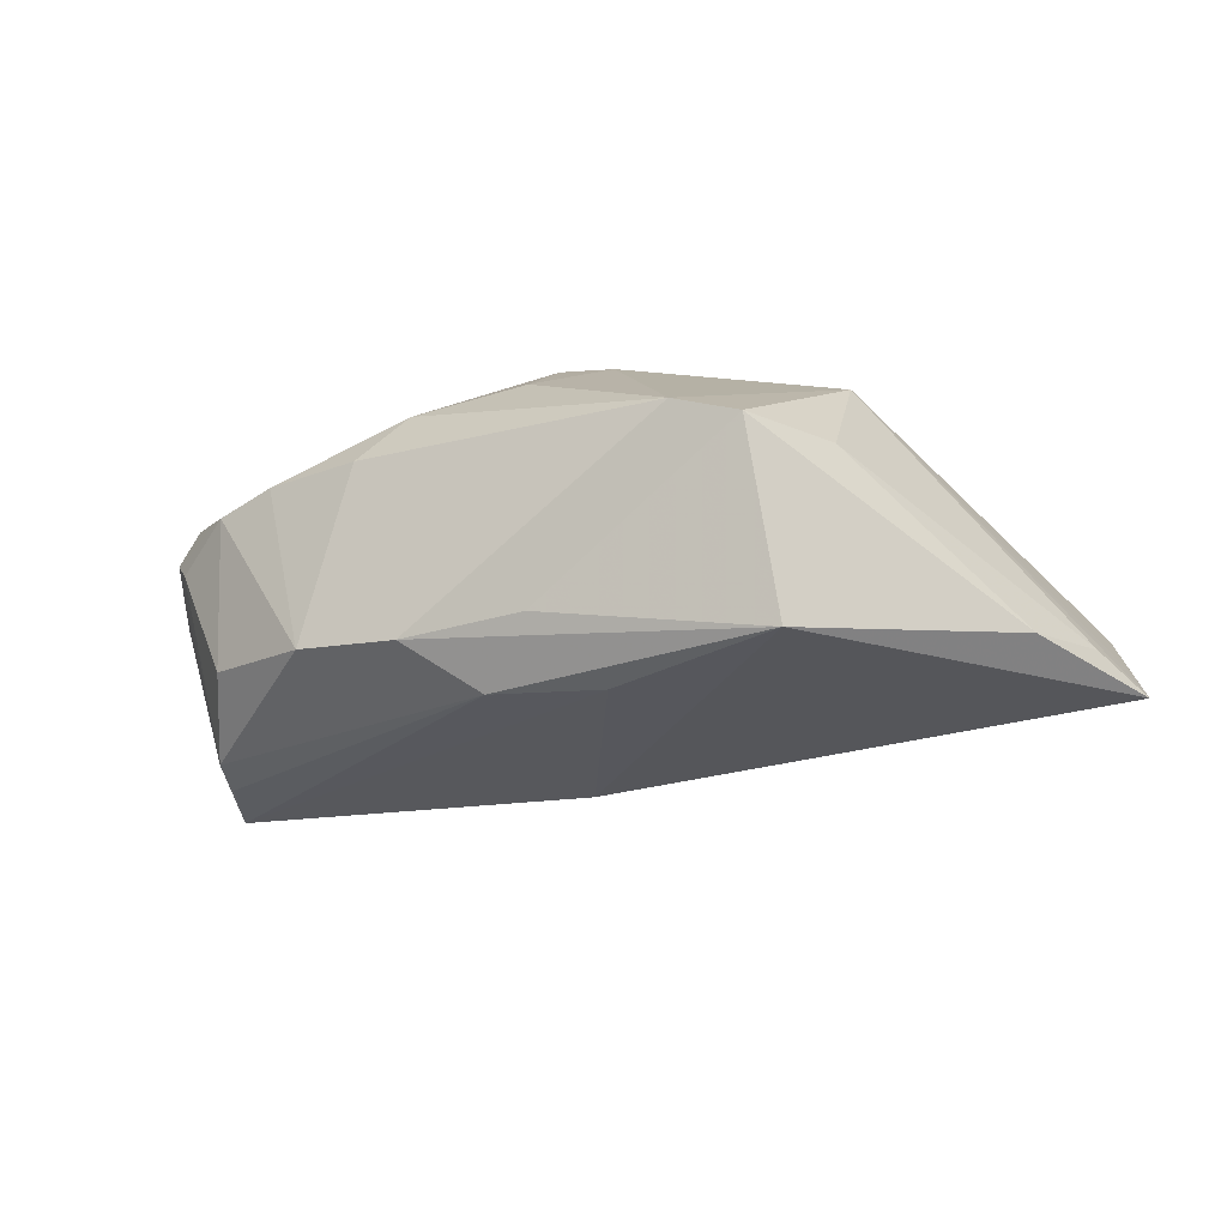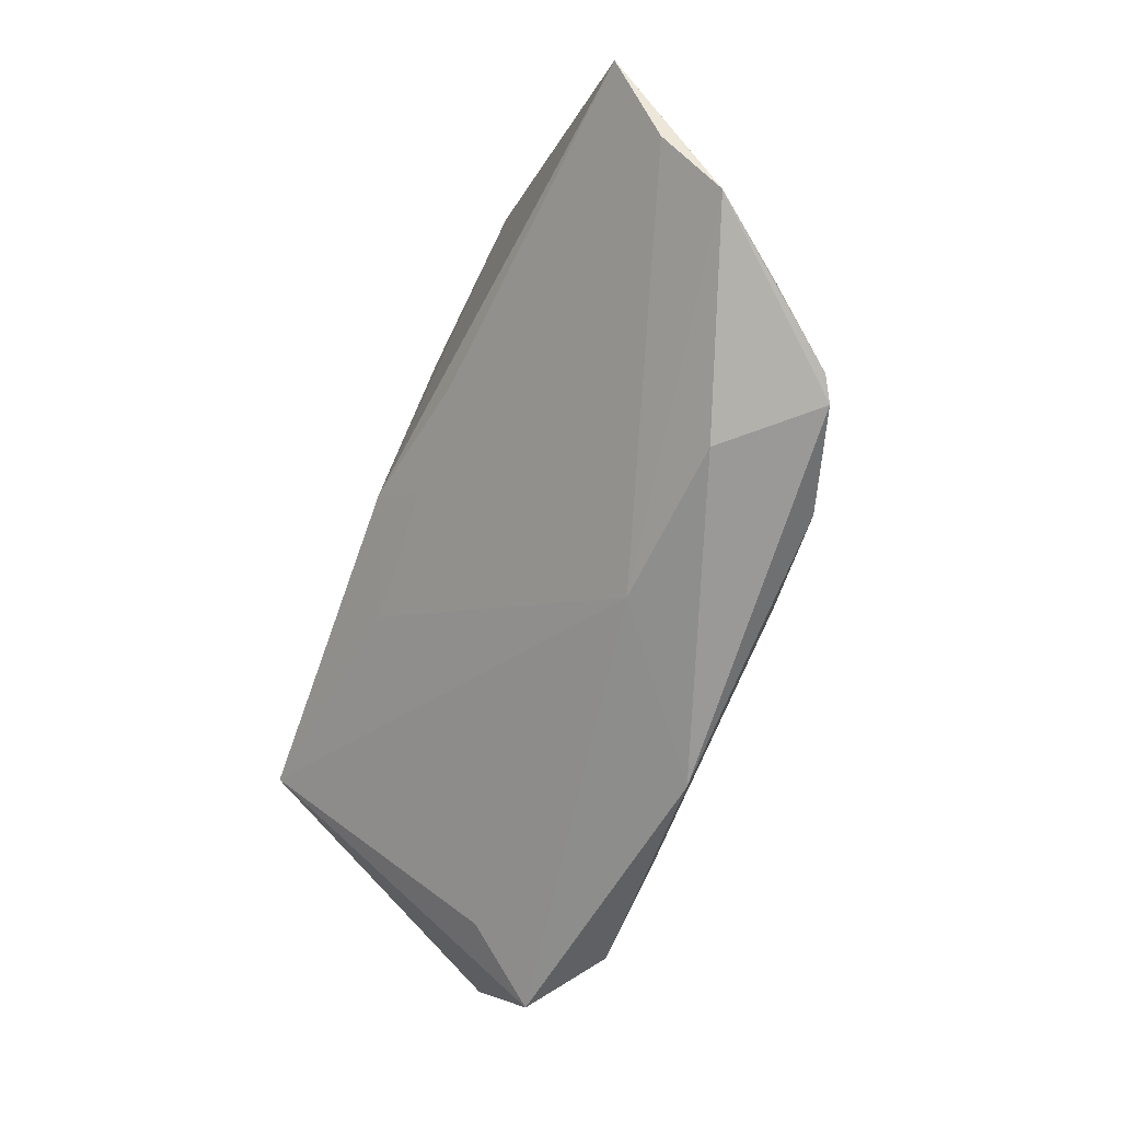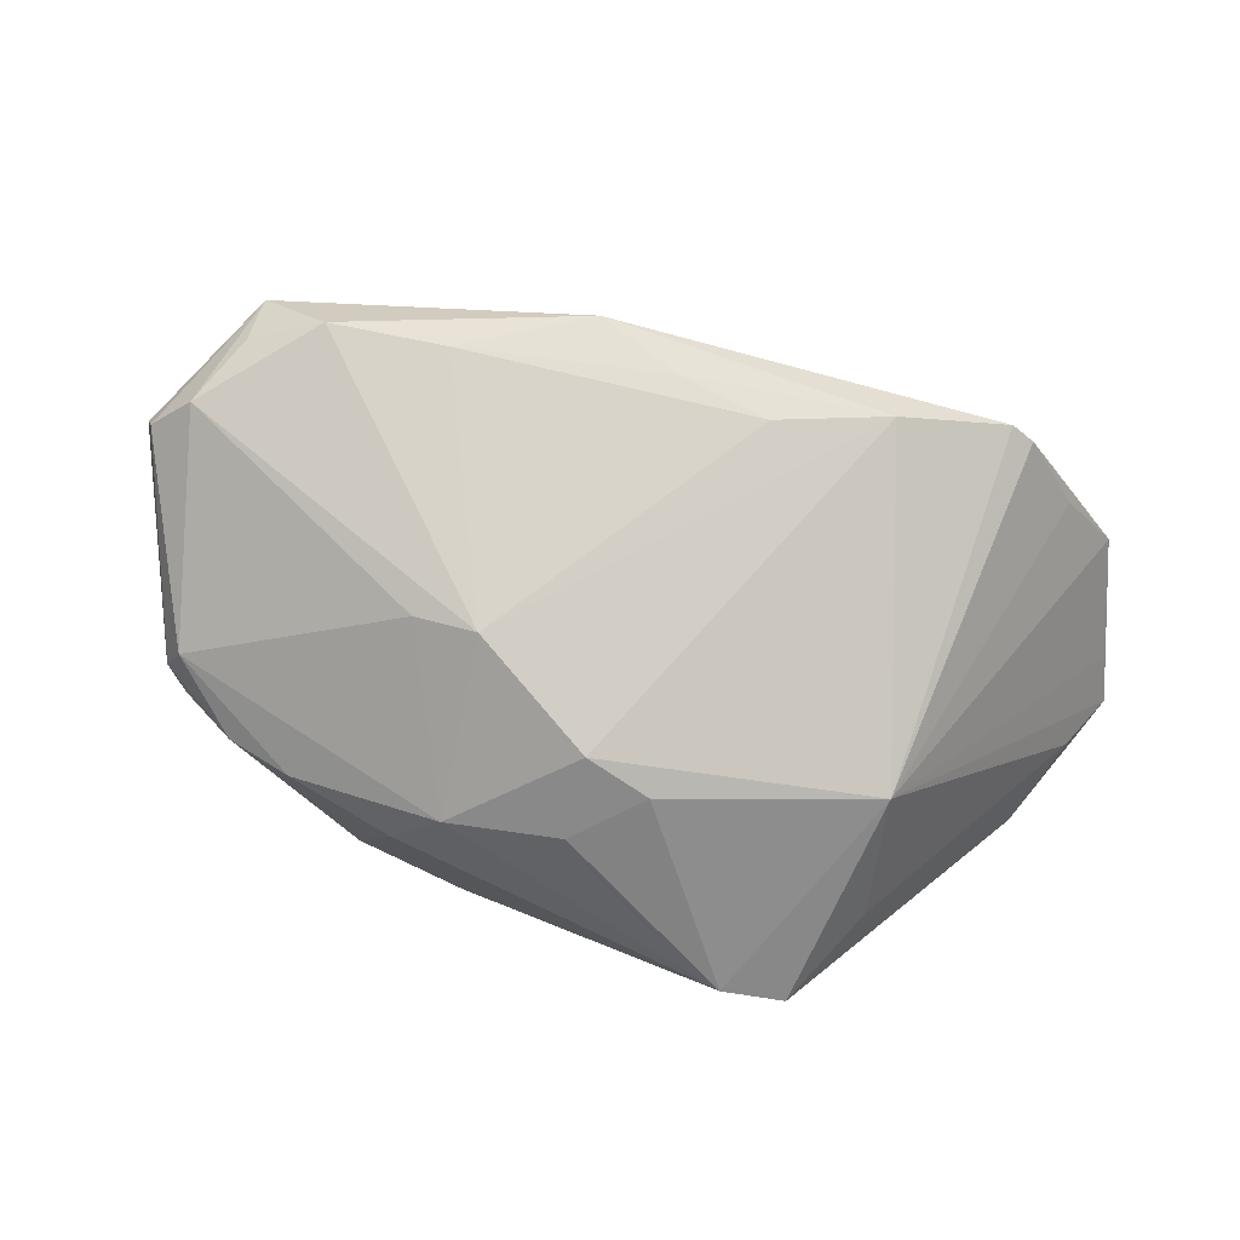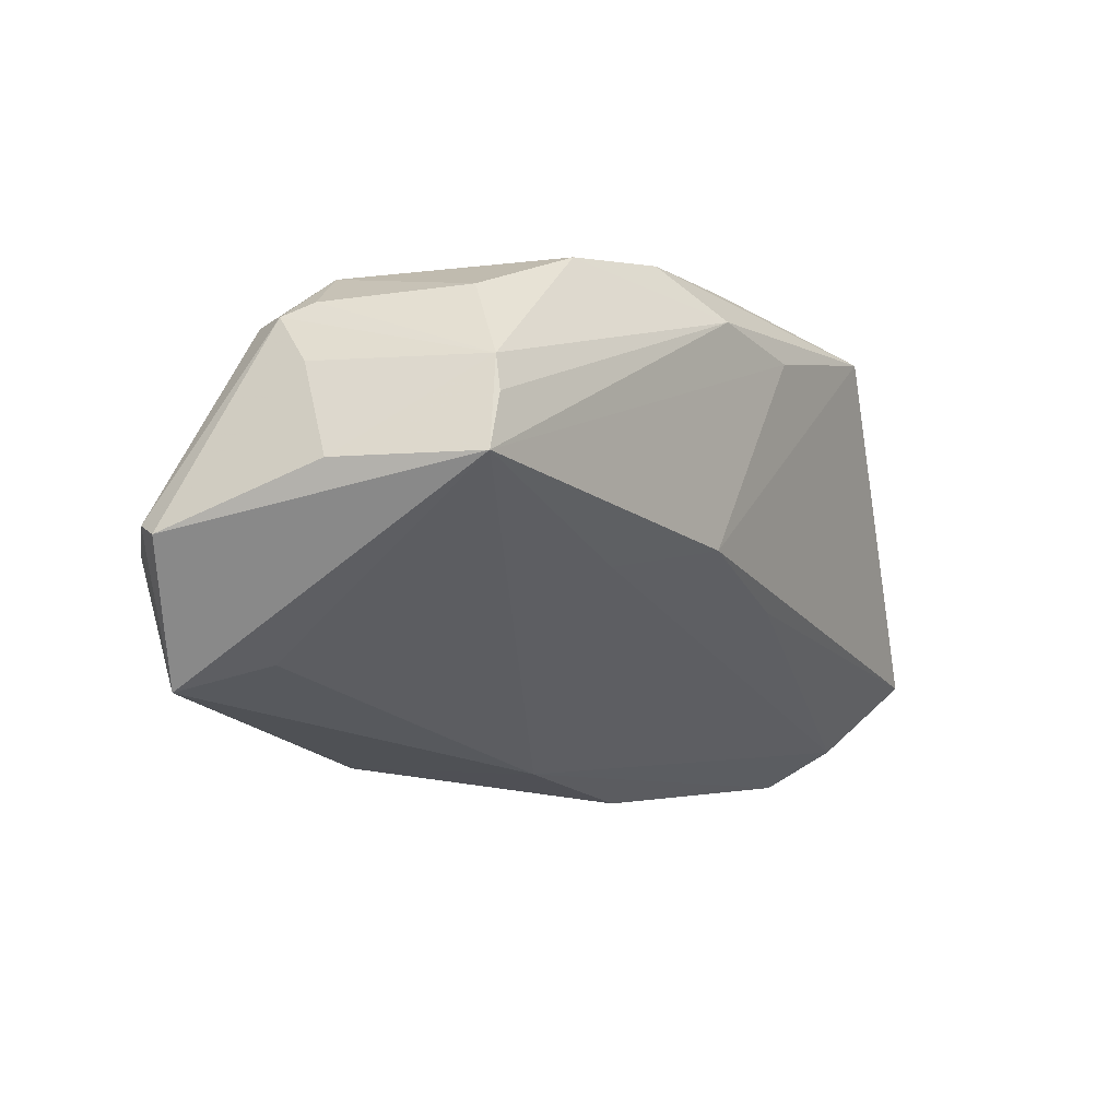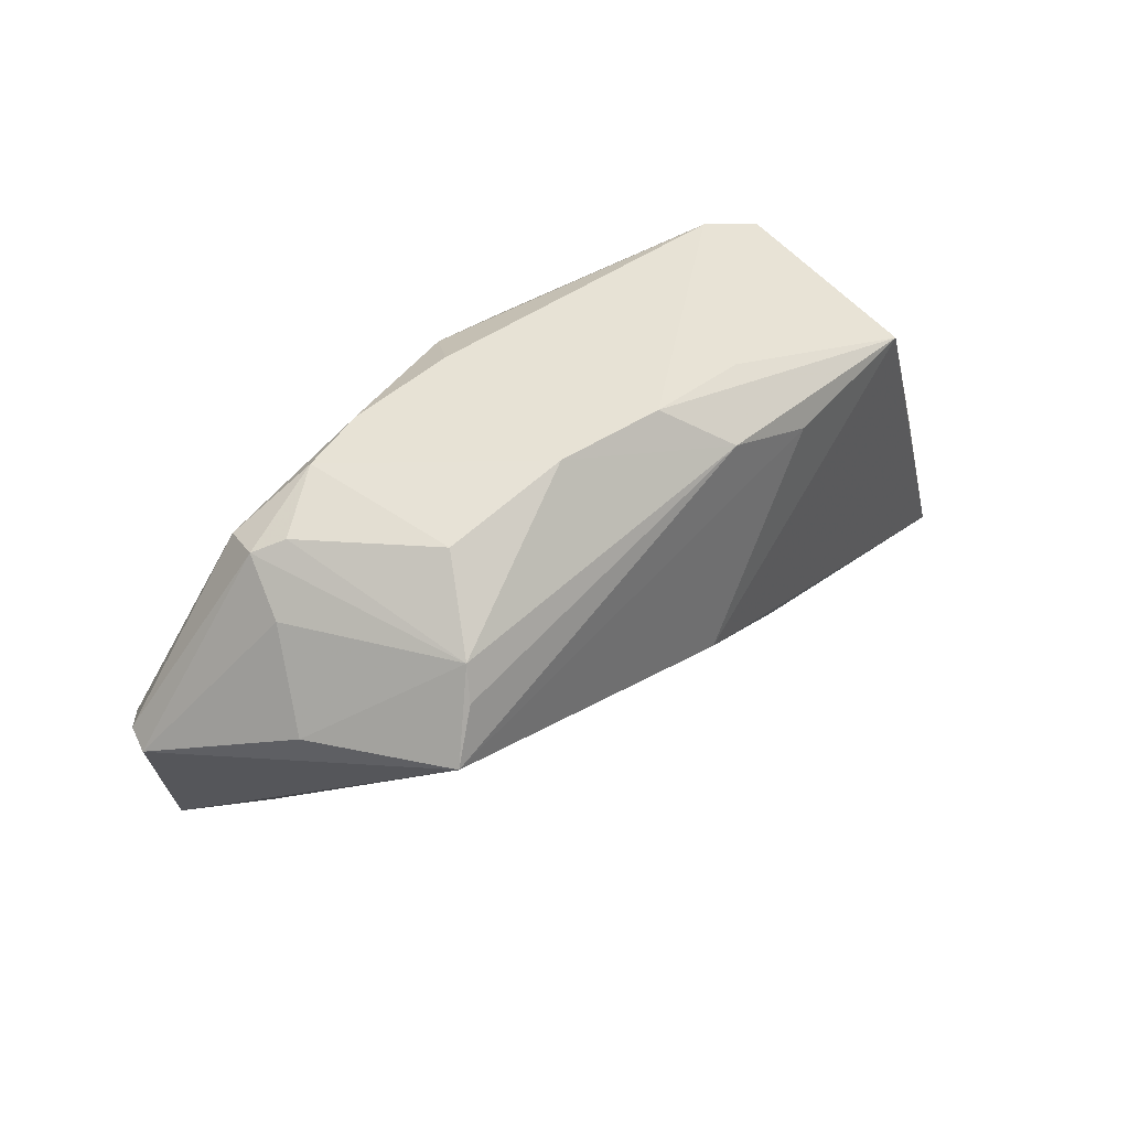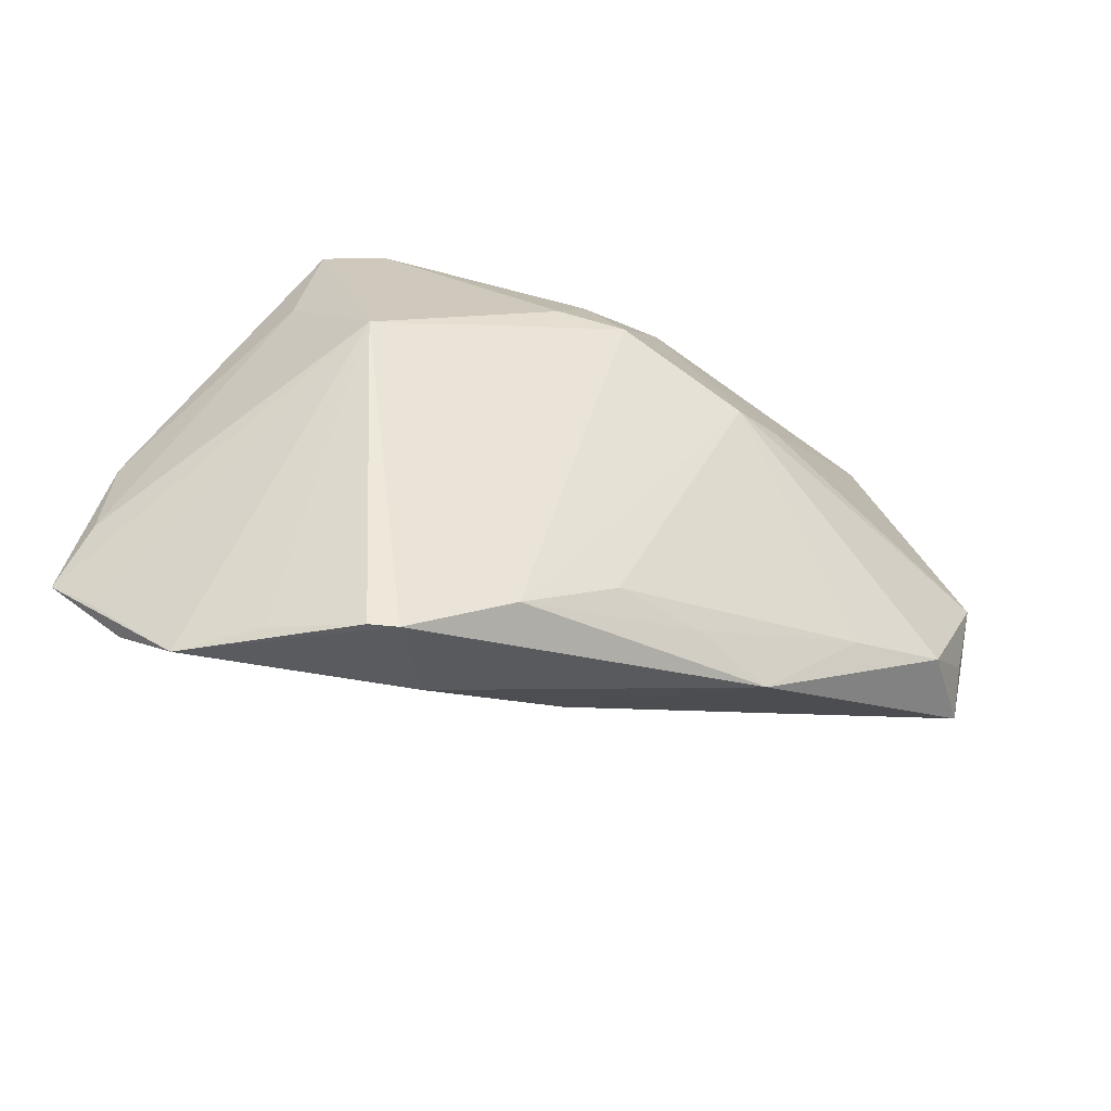
<metadata>
{"format":"obj","ext":"obj","renderer":"f3d","projection":"perspective","resolution":1024,"background":"white","views":[{"elev":-28.2,"azim":-148.3,"up":"+Z"},{"elev":-79.8,"azim":-113.1,"up":"+Y"},{"elev":76.7,"azim":-155.7,"up":"+Z"},{"elev":1.5,"azim":124.8,"up":"+Y"},{"elev":40.3,"azim":129.3,"up":"+Y"},{"elev":-37.5,"azim":-36.0,"up":"+Y"}]}
</metadata>
<code>
v 0.04869 0.01847 0.0002618
v 0.04115 0.01902 -0.02024
v 0.04608 -0.01538 0.006982
v 0.05827 0.0003634 0.01575
v 0.002624 -0.002876 -0.02506
v 0.04325 -0.01692 0.02365
v -0.00875 0.02908 -0.01825
v 0.03558 0.0288 0.006884
v -0.05506 -0.01591 -0.0157
v 0.01215 0.00864 0.02387
v -0.05513 -0.02798 -0.01404
v -0.007182 -0.02721 0.02295
v 0.03532 0.02728 -0.0131
v -0.02293 -0.0388 0.007151
v 0.04444 0.02266 0.01073
v 0.01677 -0.004585 -0.01898
v 0.0203 0.03135 -0.01596
v 0.05272 0.007824 -0.006022
v -0.03528 0.02899 -0.002141
v -0.03535 -0.03978 0.01538
v 0.05391 -0.002982 0.0203
v 0.01377 0.0313 0.006449
v -0.03499 0.02127 -0.02392
v 0.004392 -0.02804 0.02262
v -0.03241 -0.03998 0.01722
v -0.0005694 -0.008456 -0.02049
v 0.05969 -0.0004987 0.01264
v -0.01218 0.01681 0.01822
v -0.05775 -0.02402 -0.01898
v -0.005241 0.02426 0.01428
v 0.0292 -0.02008 0.0236
v -0.05233 -0.004608 -0.01787
v 0.04237 0.0149 -0.0217
v -0.0008585 0.02485 -0.02428
v 0.05265 -0.01852 0.01668
v -0.04247 -0.03788 0.006231
v -0.03658 0.005007 0.01351
v -0.01467 -0.01114 -0.02199
v 0.01548 -0.0311 0.02169
v 0.04643 0.02367 0.005897
v 0.0437 0.02541 0.002926
v -0.002724 -0.0326 0.006092
v -0.004078 0.01599 0.02112
v -0.05183 -0.03319 -0.01107
v -0.02778 0.03135 0.0006433
v 0.05167 -0.01246 0.0195
v 0.04576 0.008504 -0.02283
v -0.04913 -0.03867 -0.00292
v 0.01984 0.00967 0.02225
v -0.01356 0.02032 -0.02506
v 0.02726 0.02995 0.007901
v 0.006477 0.03135 -0.01853
v 0.008453 0.02804 0.01244
v -0.03961 0.01617 -0.0007306
v -0.01994 -0.0339 0.02161
f 35 47 27
f 51 17 22
f 47 35 3
f 27 47 18
f 34 17 2
f 2 18 47
f 23 5 29
f 35 6 39
f 43 37 55
f 55 37 25
f 25 37 20
f 25 39 55
f 20 37 36
f 33 47 34
f 34 2 33
f 33 2 47
f 52 17 34
f 34 23 52
f 50 23 34
f 5 23 50
f 34 47 50
f 47 5 50
f 2 41 40
f 8 17 51
f 8 40 41
f 51 15 8
f 15 40 8
f 13 2 17
f 13 41 2
f 17 8 13
f 13 8 41
f 55 39 24
f 51 22 53
f 53 15 51
f 29 37 9
f 37 54 9
f 45 53 22
f 45 22 17
f 17 52 45
f 11 37 29
f 4 35 27
f 4 21 35
f 15 21 4
f 27 40 4
f 4 40 15
f 46 6 35
f 35 21 46
f 46 21 6
f 29 5 38
f 5 26 38
f 16 5 47
f 16 26 5
f 18 2 1
f 2 40 1
f 27 18 1
f 1 40 27
f 10 43 55
f 6 21 10
f 10 53 43
f 32 9 54
f 32 23 29
f 29 9 32
f 37 43 28
f 28 45 37
f 19 54 37
f 37 45 19
f 23 32 19
f 19 32 54
f 43 53 30
f 53 45 30
f 30 28 43
f 45 28 30
f 55 24 12
f 12 10 55
f 49 21 15
f 49 10 21
f 15 53 49
f 53 10 49
f 7 45 52
f 7 19 45
f 7 52 23
f 23 19 7
f 47 3 42
f 42 16 47
f 42 3 35
f 35 39 42
f 48 36 37
f 37 11 48
f 48 25 20
f 20 36 48
f 48 11 29
f 6 10 31
f 10 12 31
f 31 12 24
f 31 39 6
f 31 24 39
f 25 48 14
f 39 25 14
f 14 48 42
f 14 42 39
f 29 38 44
f 44 48 29
f 44 38 26
f 26 16 44
f 16 42 44
f 42 48 44

</code>
